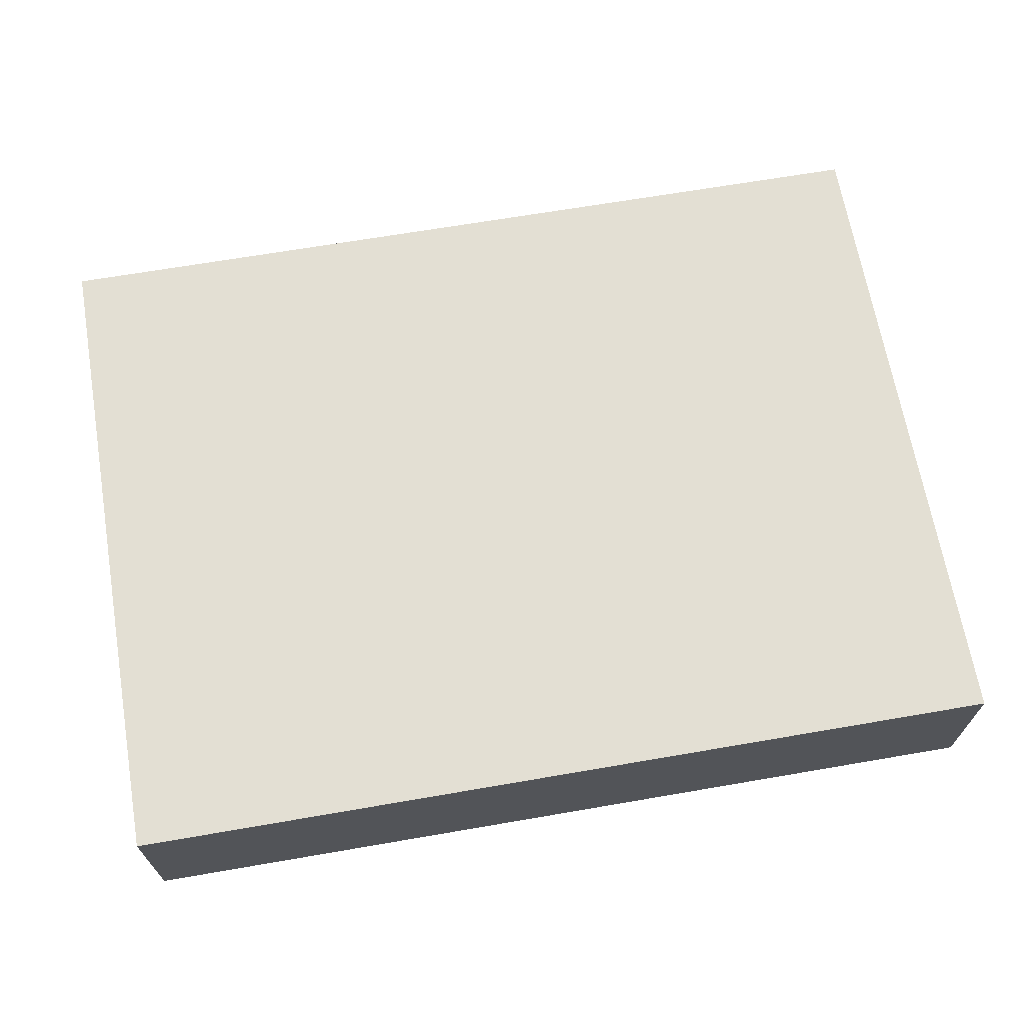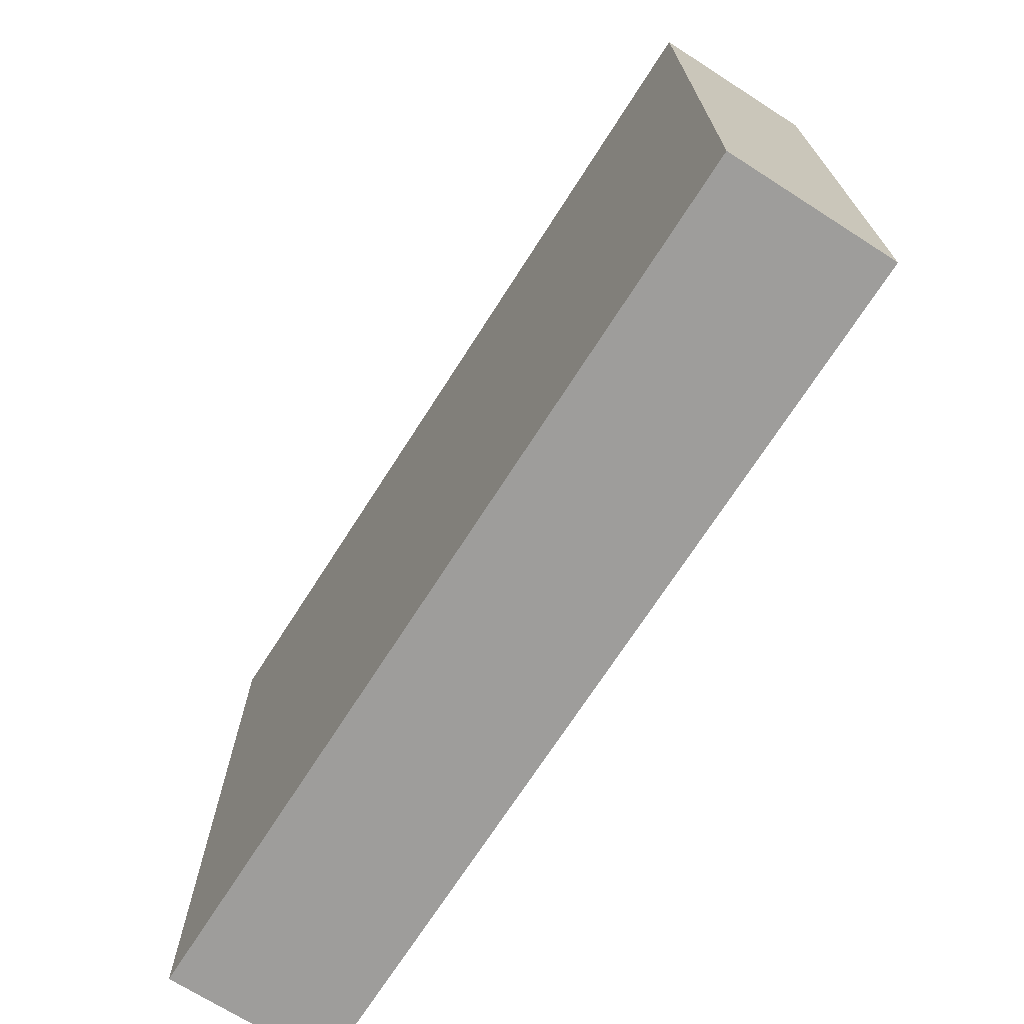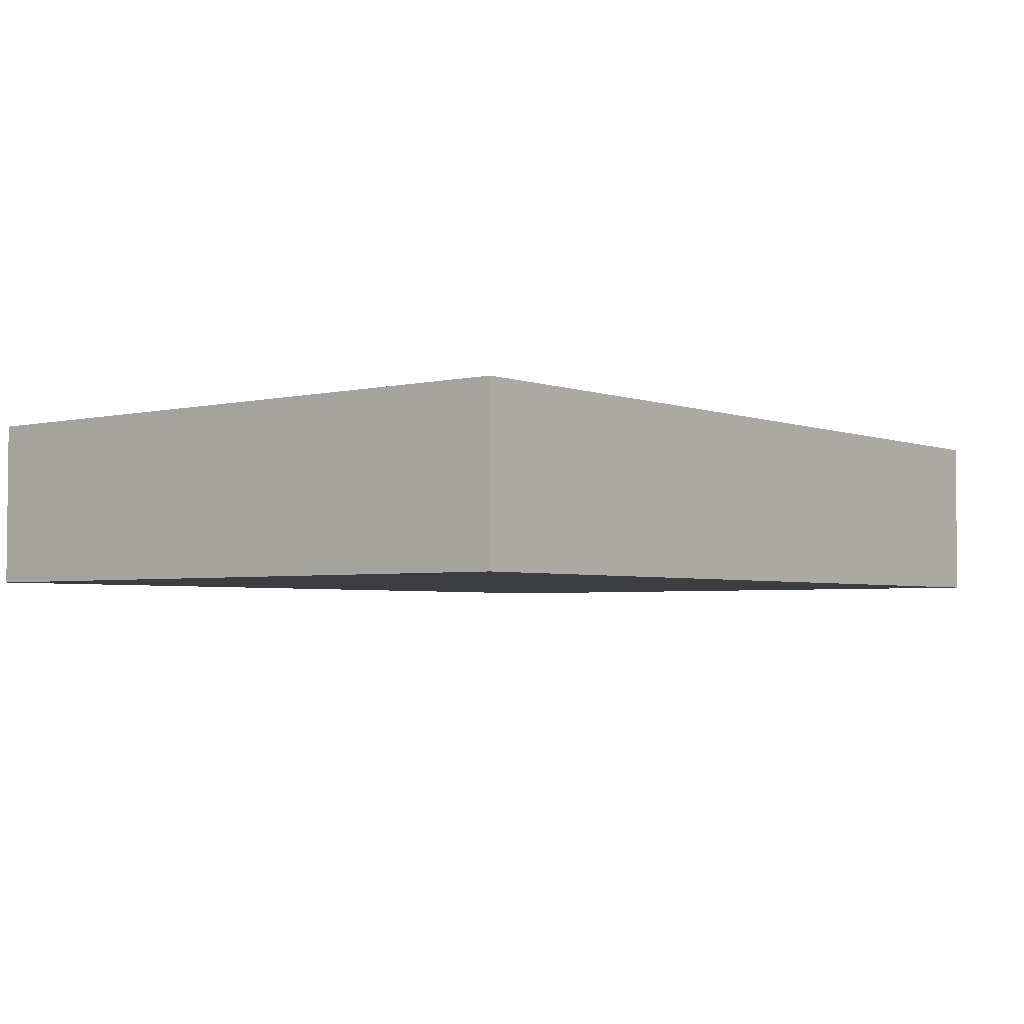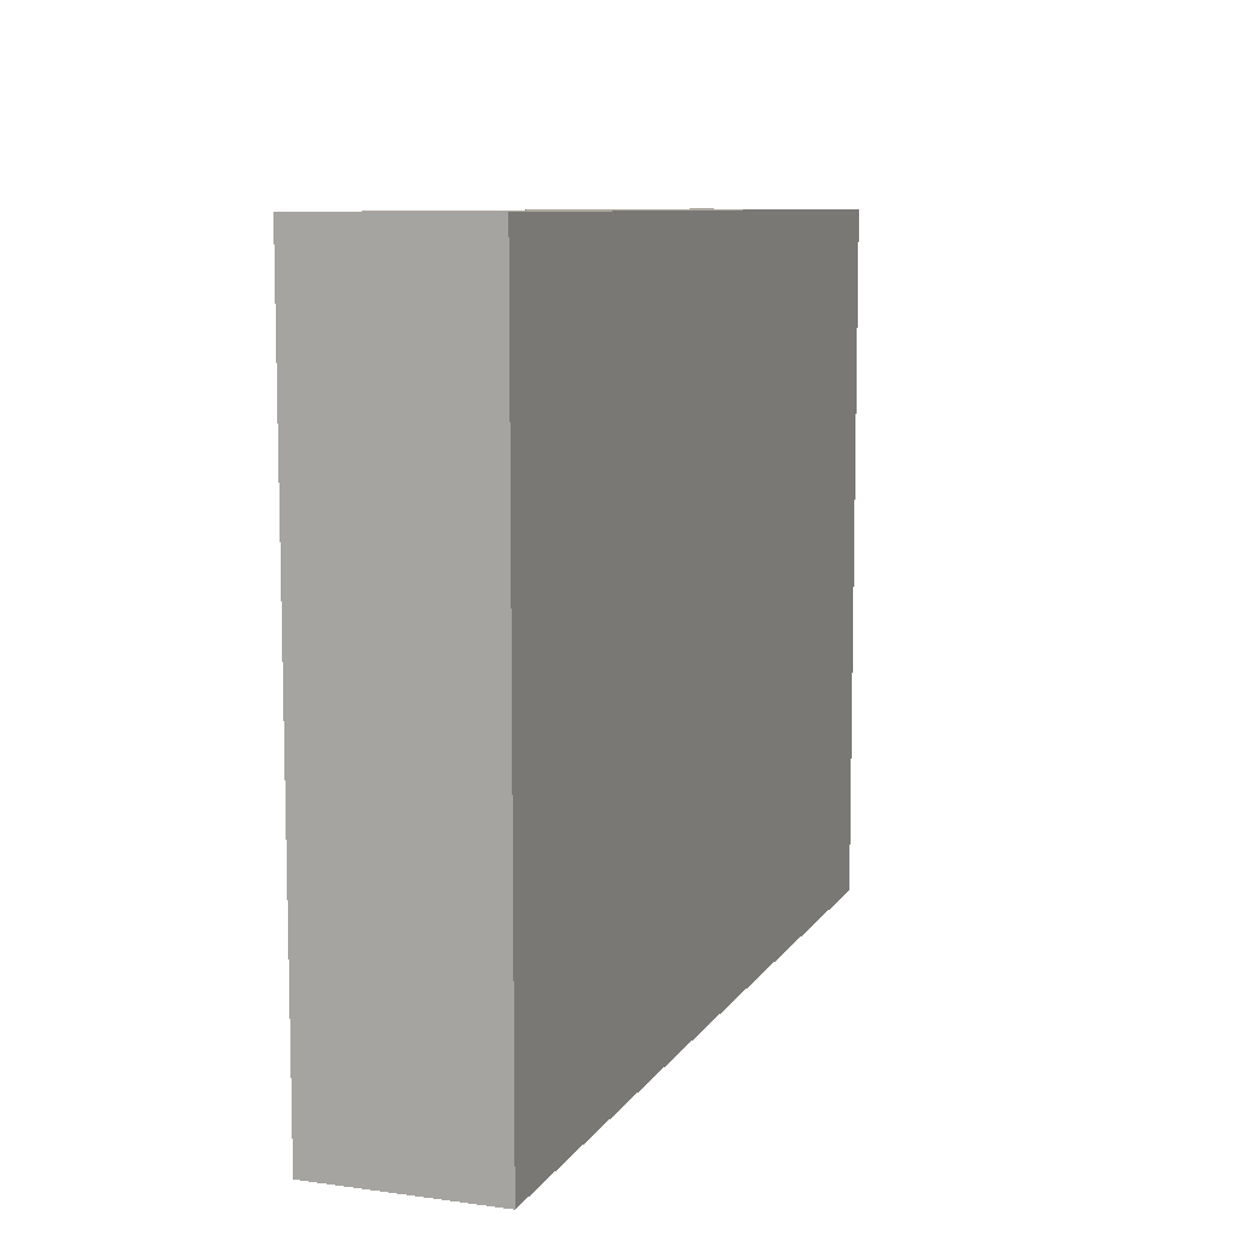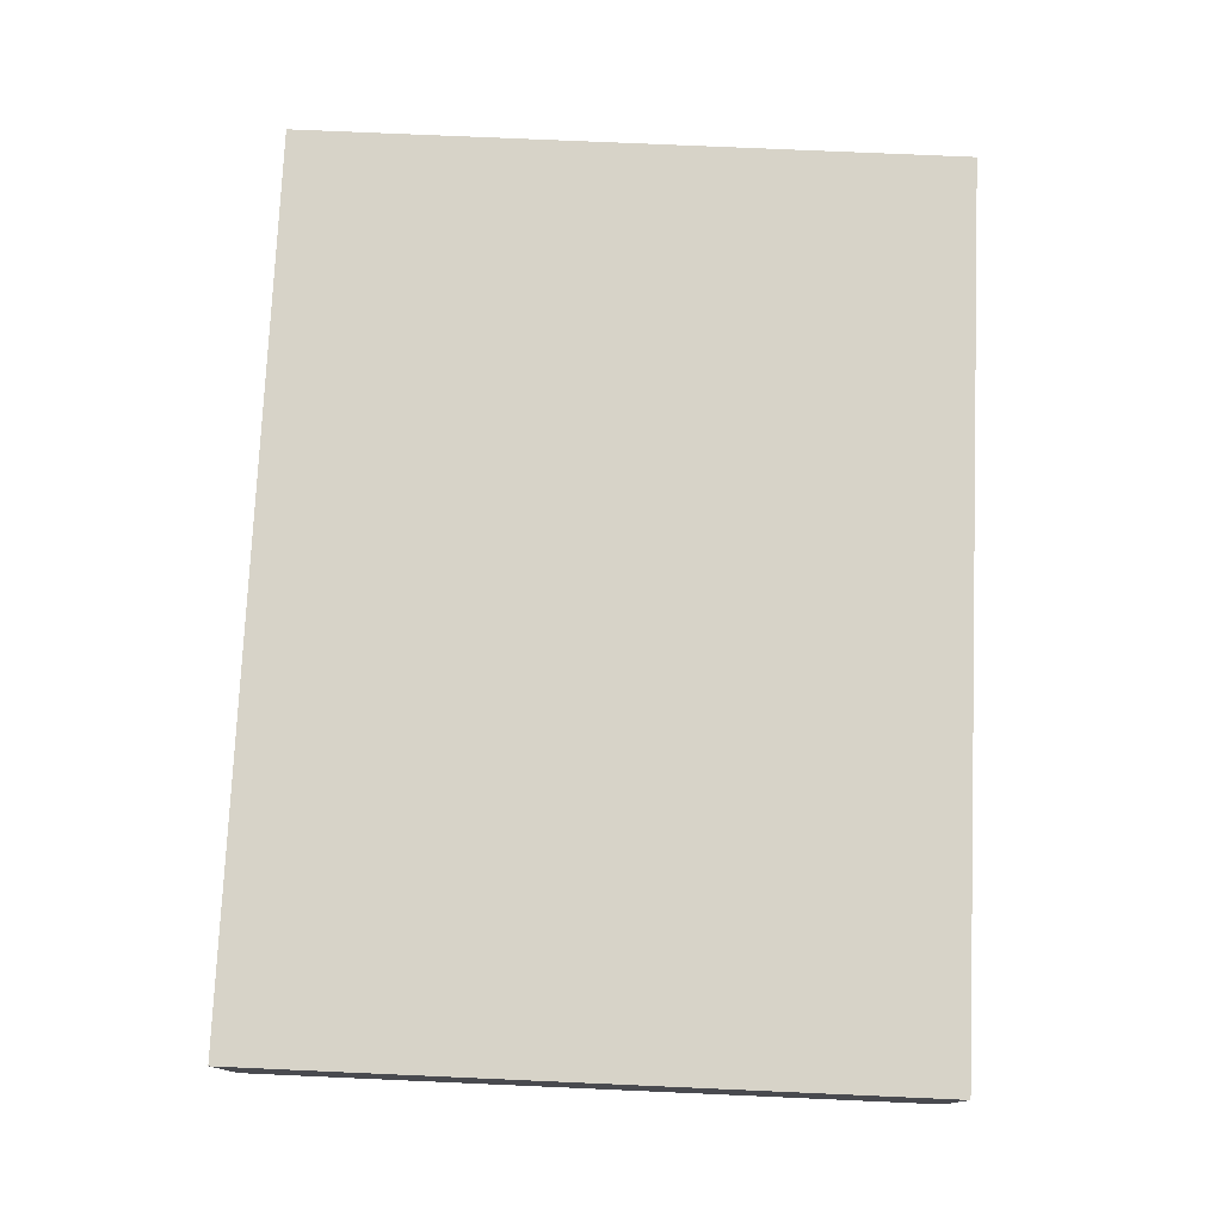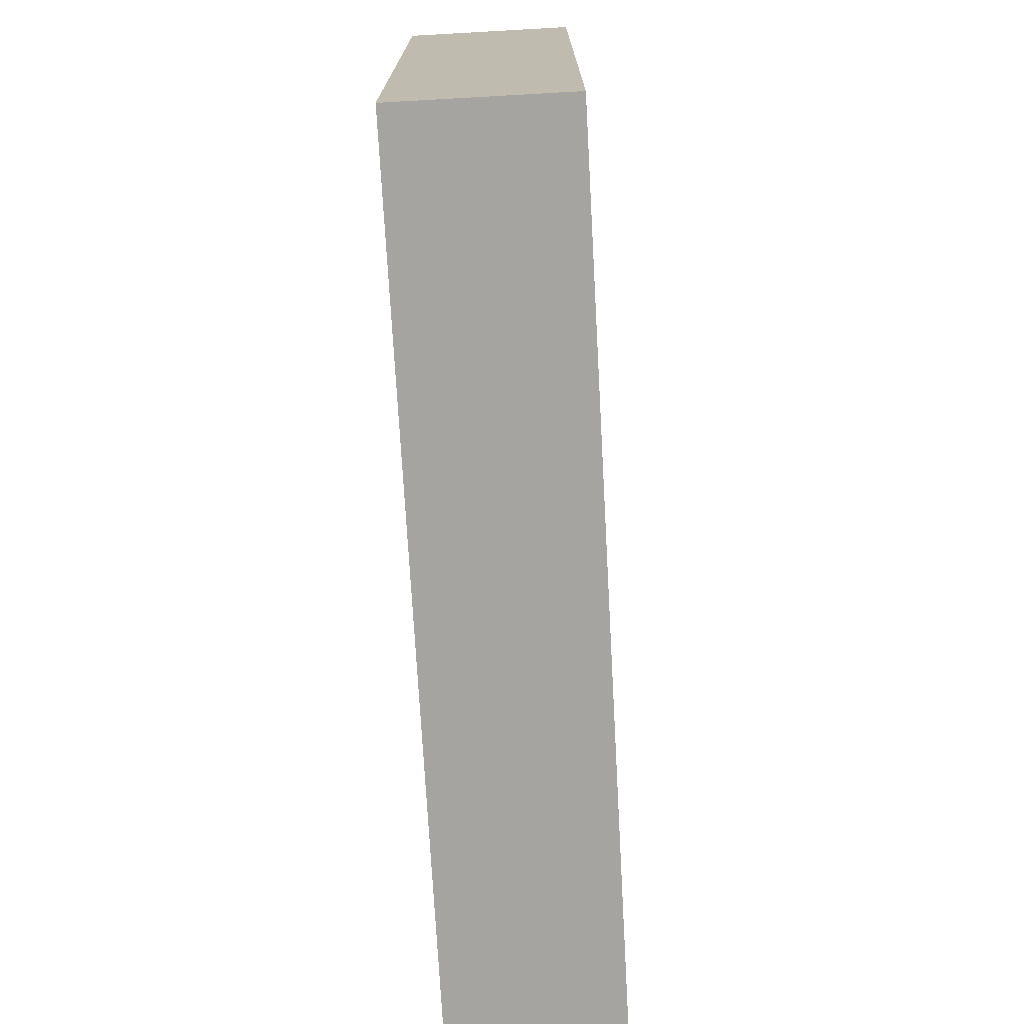
<metadata>
{"format":"obj","ext":"obj","renderer":"f3d","projection":"perspective","resolution":1024,"background":"white","views":[{"elev":67.1,"azim":170.2,"up":"+Z"},{"elev":-70.6,"azim":-122.6,"up":"+Y"},{"elev":-3.4,"azim":-51.2,"up":"+Z"},{"elev":9.0,"azim":109.6,"up":"+Y"},{"elev":76.5,"azim":-87.5,"up":"+Z"},{"elev":-73.2,"azim":93.2,"up":"+Y"}]}
</metadata>
<code>
o CatCube - 16x12x3
v 8 6 -1.5
v 8 -6 -1.5
v 8 6 1.5
v 8 -6 1.5
v -8 6 -1.5
v -8 -6 -1.5
v -8 6 1.5
v -8 -6 1.5
f 1 5 7 3
f 4 3 7 8
f 8 7 5 6
f 6 2 4 8
f 2 1 3 4
f 6 5 1 2

</code>
